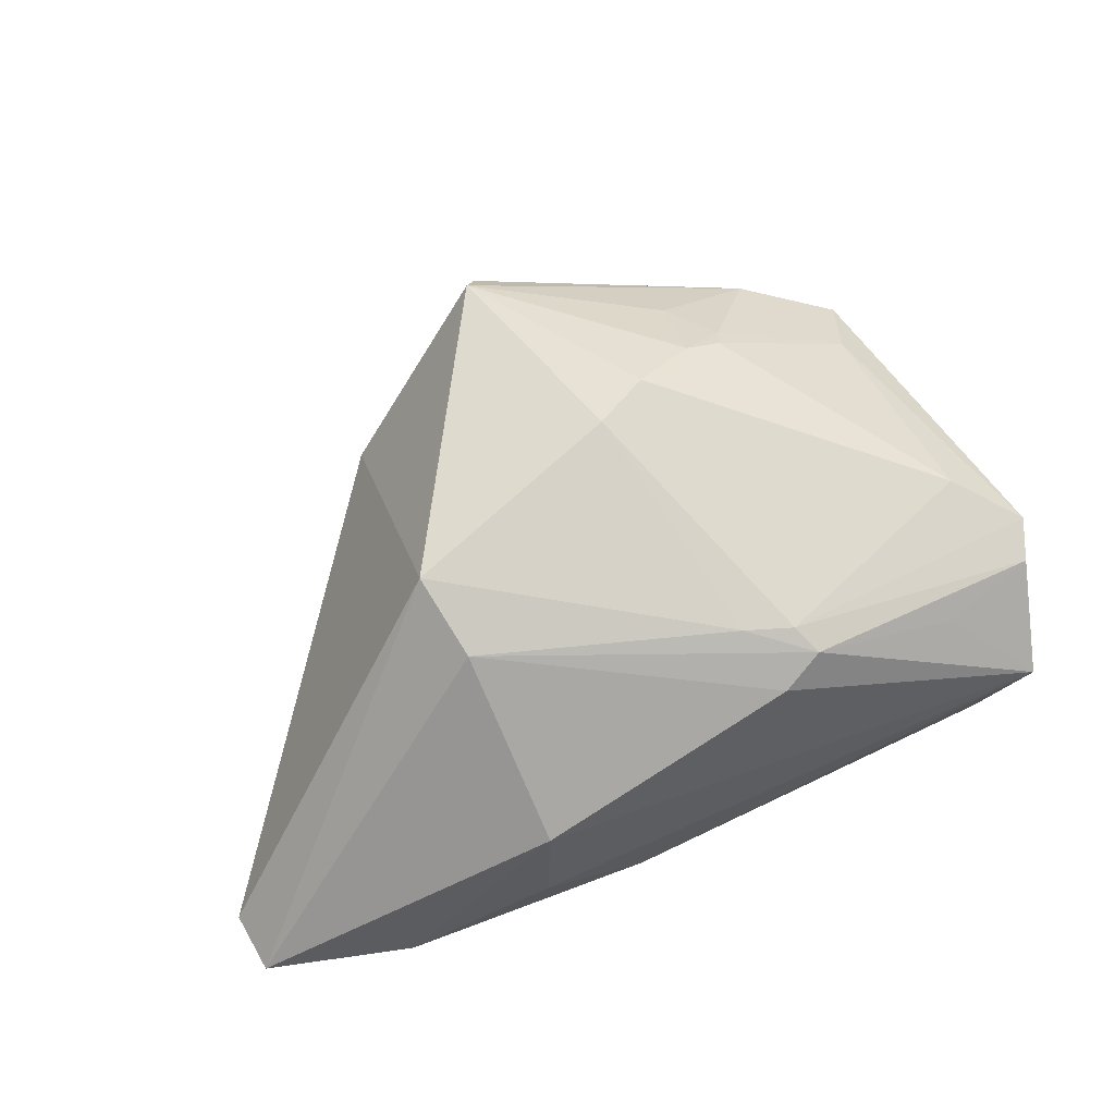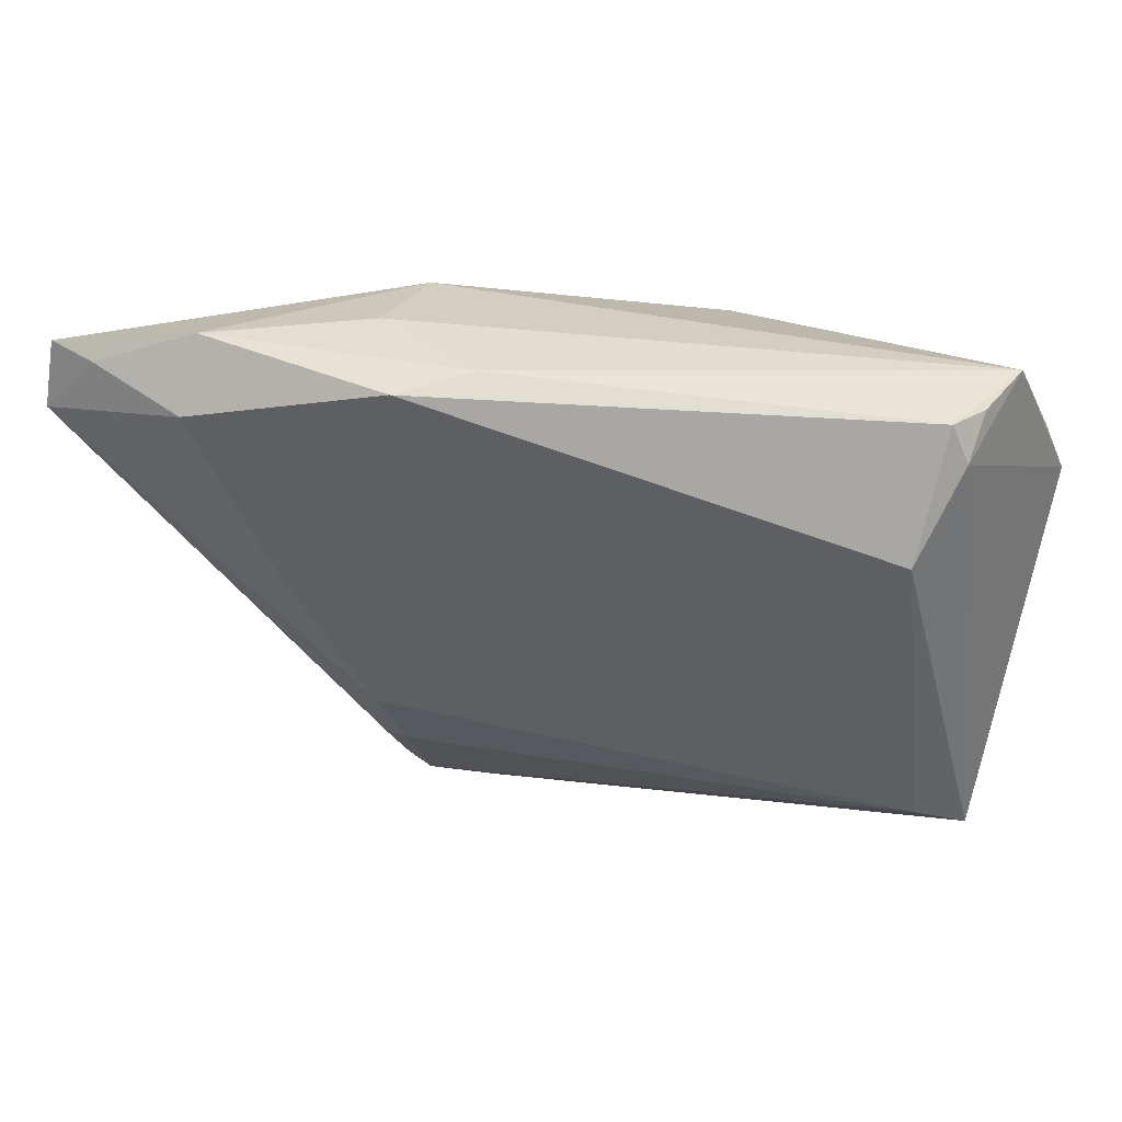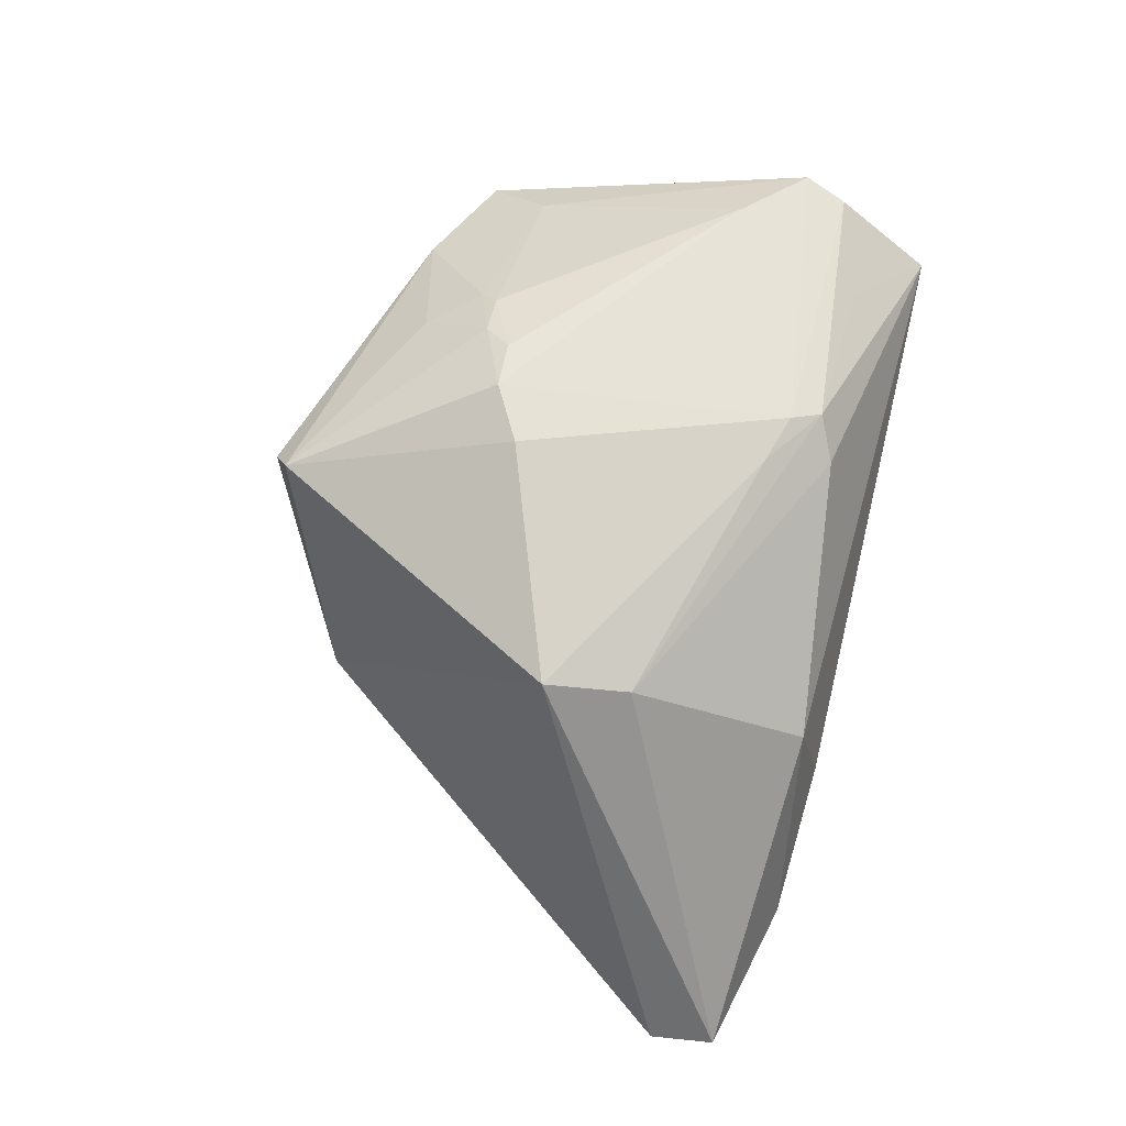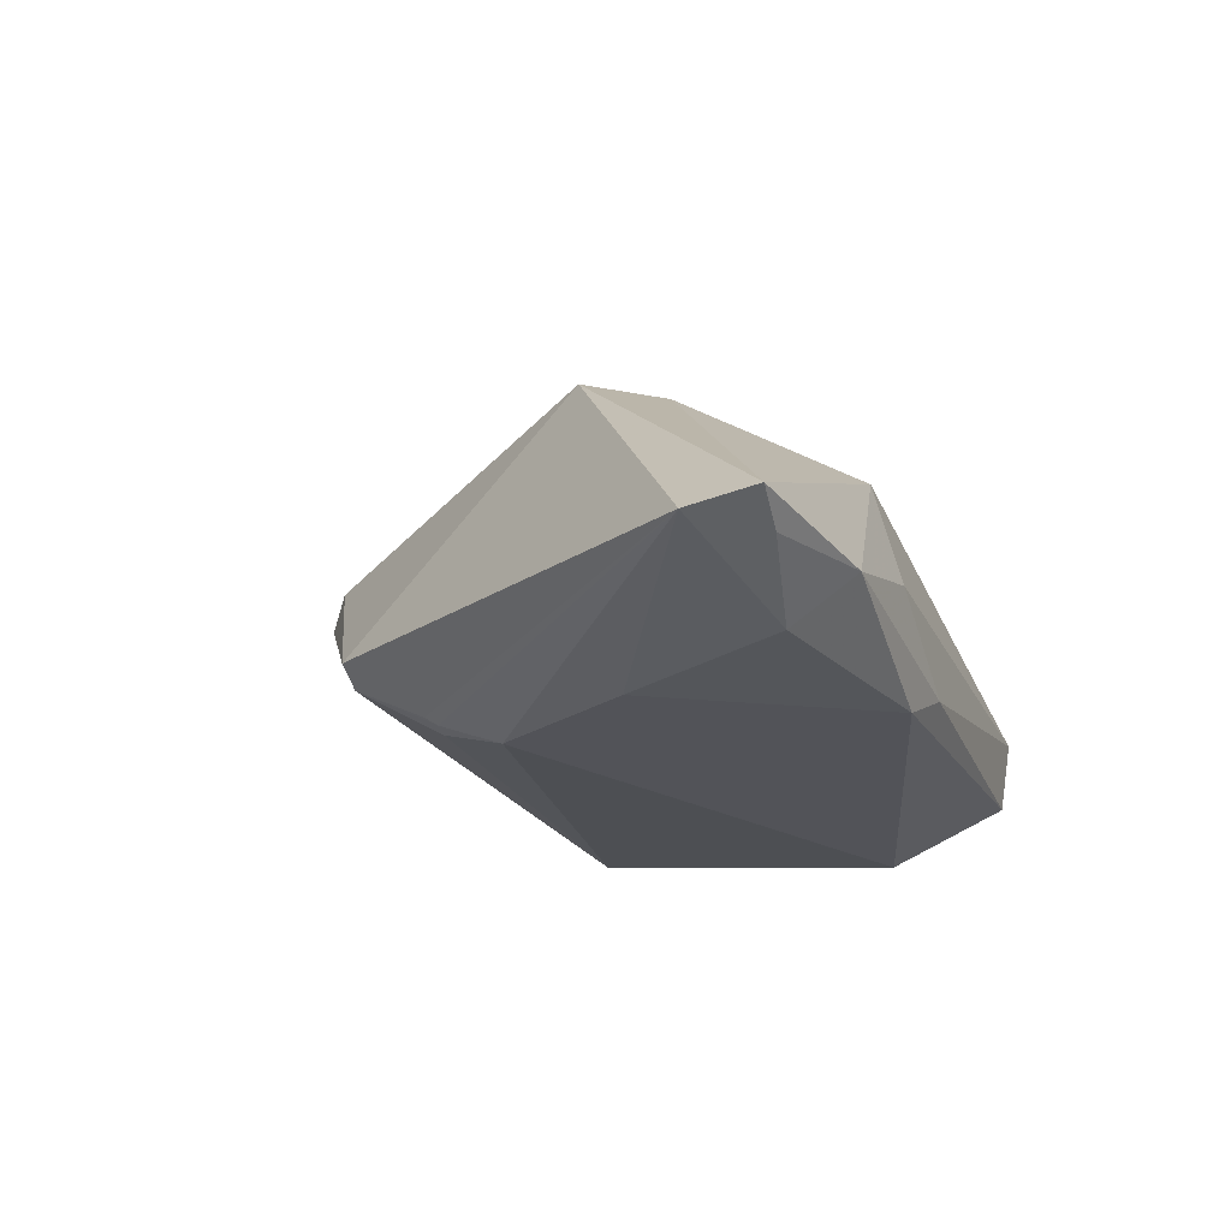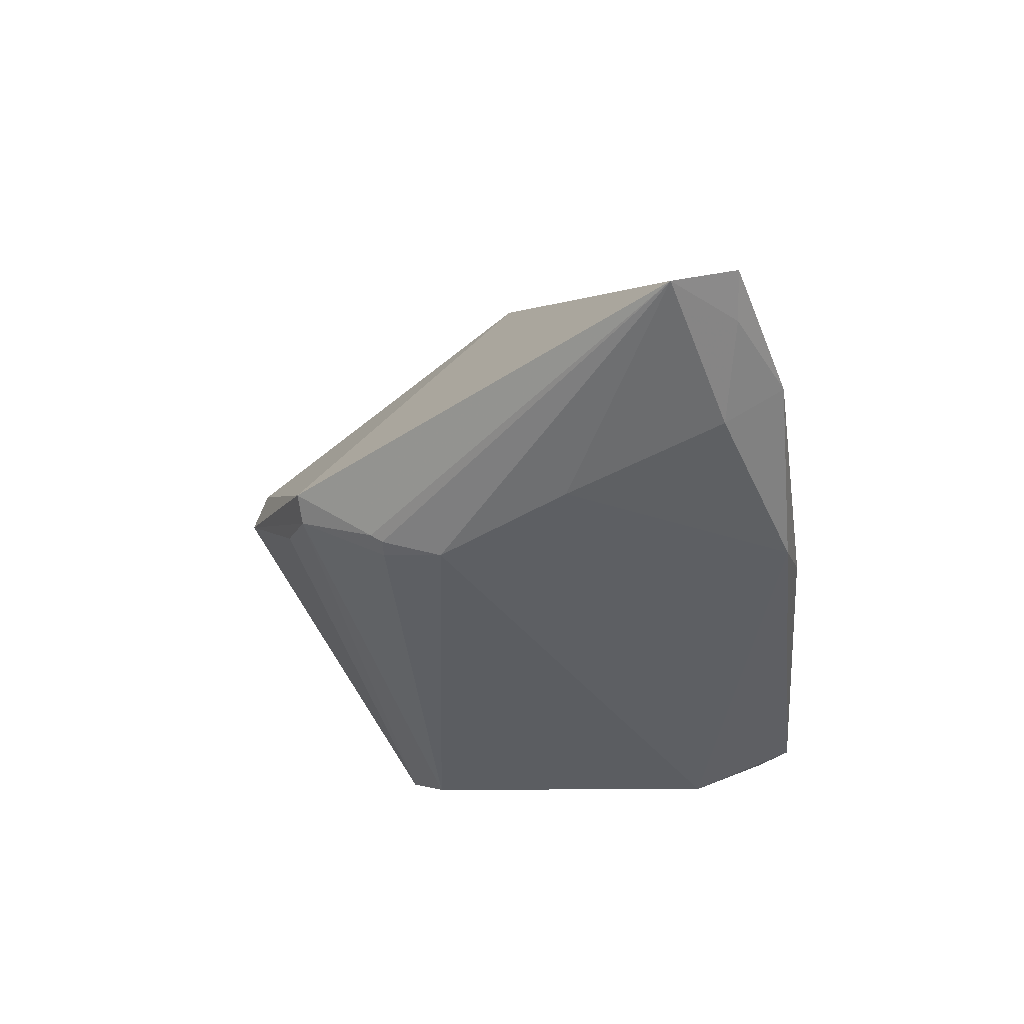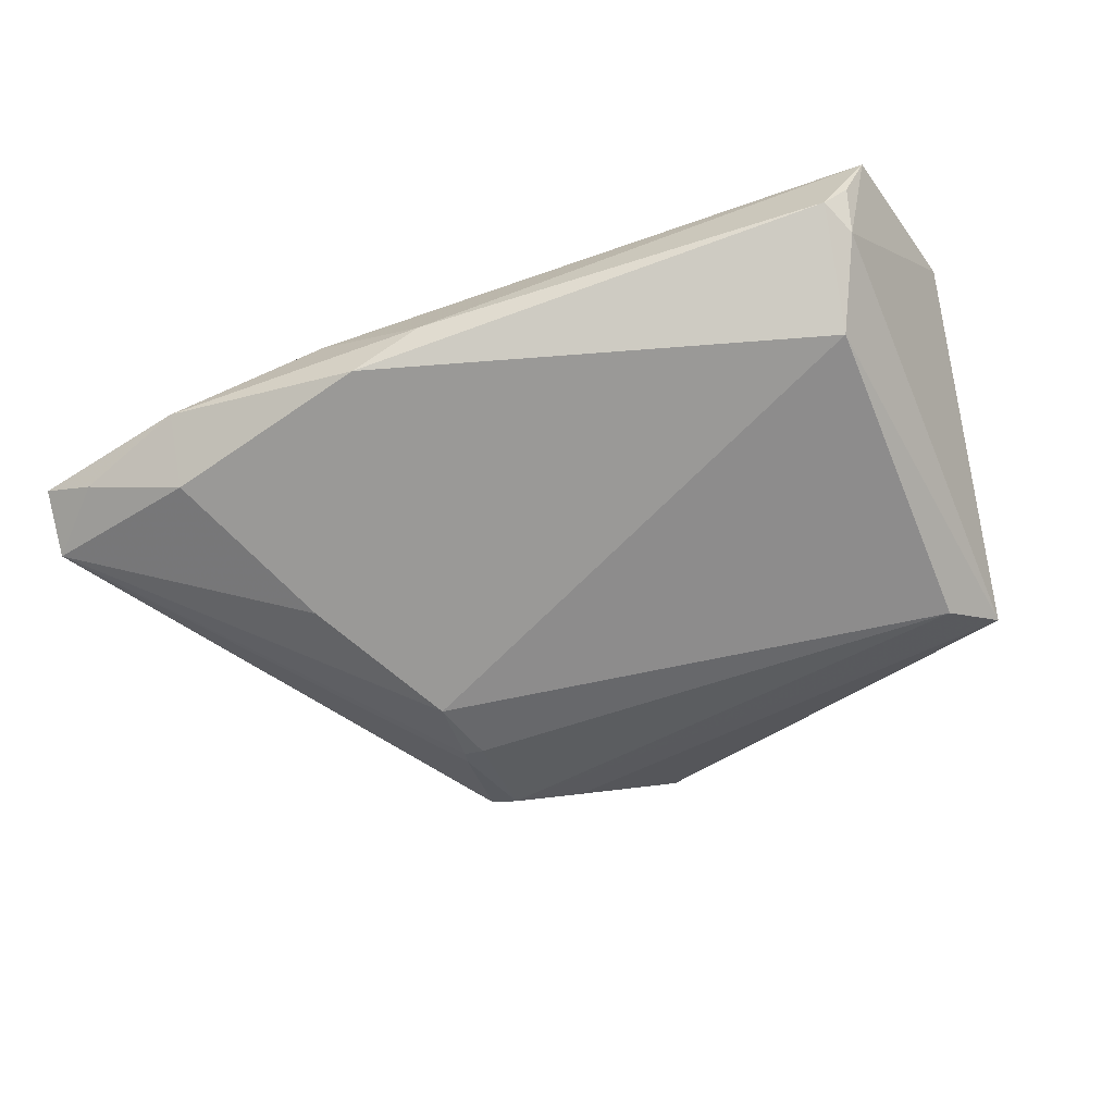
<metadata>
{"format":"obj","ext":"obj","renderer":"f3d","projection":"perspective","resolution":1024,"background":"white","views":[{"elev":73.1,"azim":155.8,"up":"+Z"},{"elev":39.7,"azim":-166.5,"up":"+Y"},{"elev":79.1,"azim":102.0,"up":"+Z"},{"elev":-22.6,"azim":107.4,"up":"+Z"},{"elev":-40.1,"azim":95.6,"up":"+Z"},{"elev":-68.9,"azim":-162.6,"up":"+Z"}]}
</metadata>
<code>
v -0.04594 0.03287 -0.0001287
v 0.02483 -0.03555 -0.006259
v 0.02065 0.03112 -0.01837
v -0.02028 -0.0319 0.01033
v 0.001436 -0.04761 0.008196
v -0.02517 -0.02518 0.01239
v 0.06464 0.02562 -0.009764
v 0.01191 0.03287 -0.01413
v 0.04543 0.03096 -0.01174
v -0.01659 -0.0196 0.02042
v -0.01481 0.01799 0.02011
v -0.05209 0.0145 0.008228
v -0.04962 0.01999 0.00828
v -0.04367 -0.02084 -0.0003411
v -0.04459 0.006605 0.01155
v -0.01054 -0.01948 0.02321
v 0.02573 0.03188 -0.005358
v 0.02628 -0.005875 0.02551
v 0.02131 -0.03528 -0.008464
v -0.03956 0.03224 -0.01113
v -0.01097 0.02441 0.0167
v -0.0165 0.02192 0.01876
v -0.0412 -0.02352 -0.01371
v 0.003248 -0.04549 0.01256
v 0.02457 0.005123 0.02261
v 0.04614 0.02315 -0.01748
v 0.02437 -0.02332 -0.01521
v 0.05861 0.02527 -0.01231
v 0.03561 0.0025 -0.01839
v -0.008551 0.01581 0.02077
v -0.003209 -0.01566 0.02509
v -0.01914 -0.02299 0.01763
v 0.06559 0.01738 -0.01179
v 0.02465 -0.02492 -0.01415
v -0.04277 0.03205 -0.007269
v -0.03746 0.01768 -0.01839
v -0.0474 -0.02881 -0.008495
v 0.02466 -0.01523 -0.01839
v -0.04177 0.02779 -0.01186
v -0.02405 -0.02293 0.01466
v 0.02202 -0.02342 -0.01561
v -0.03614 0.02365 0.01041
v 0.01319 -0.03897 -0.004256
v -0.03441 -0.03487 -0.001311
v 0.02379 0.0283 0.008453
f 19 37 23
f 33 27 38
f 31 24 18
f 16 24 31
f 41 19 23
f 27 19 41
f 23 38 41
f 41 38 27
f 5 37 43
f 43 19 5
f 37 19 43
f 2 24 5
f 5 19 2
f 33 18 2
f 18 24 2
f 12 37 14
f 12 14 15
f 15 14 40
f 5 24 44
f 44 37 5
f 44 14 37
f 12 13 1
f 7 18 33
f 34 19 27
f 34 2 19
f 34 27 33
f 33 2 34
f 8 3 20
f 20 1 8
f 8 1 17
f 20 3 36
f 23 37 36
f 36 38 23
f 16 15 10
f 10 15 40
f 4 44 24
f 35 1 20
f 18 7 25
f 16 31 11
f 11 15 16
f 12 15 11
f 11 13 12
f 11 22 13
f 17 1 45
f 45 25 7
f 42 1 13
f 13 22 42
f 42 22 1
f 9 8 17
f 3 8 9
f 17 45 9
f 9 45 7
f 9 26 3
f 3 26 29
f 38 36 29
f 29 36 3
f 33 38 29
f 29 26 33
f 32 10 40
f 32 4 24
f 32 24 16
f 16 10 32
f 44 4 6
f 40 14 6
f 14 44 6
f 6 32 40
f 4 32 6
f 20 36 39
f 39 35 20
f 39 36 37
f 39 37 12
f 12 1 39
f 1 35 39
f 30 31 18
f 30 11 31
f 18 25 30
f 30 25 22
f 22 11 30
f 22 25 21
f 25 45 21
f 1 22 21
f 21 45 1
f 28 9 7
f 26 9 28
f 28 7 33
f 33 26 28

</code>
